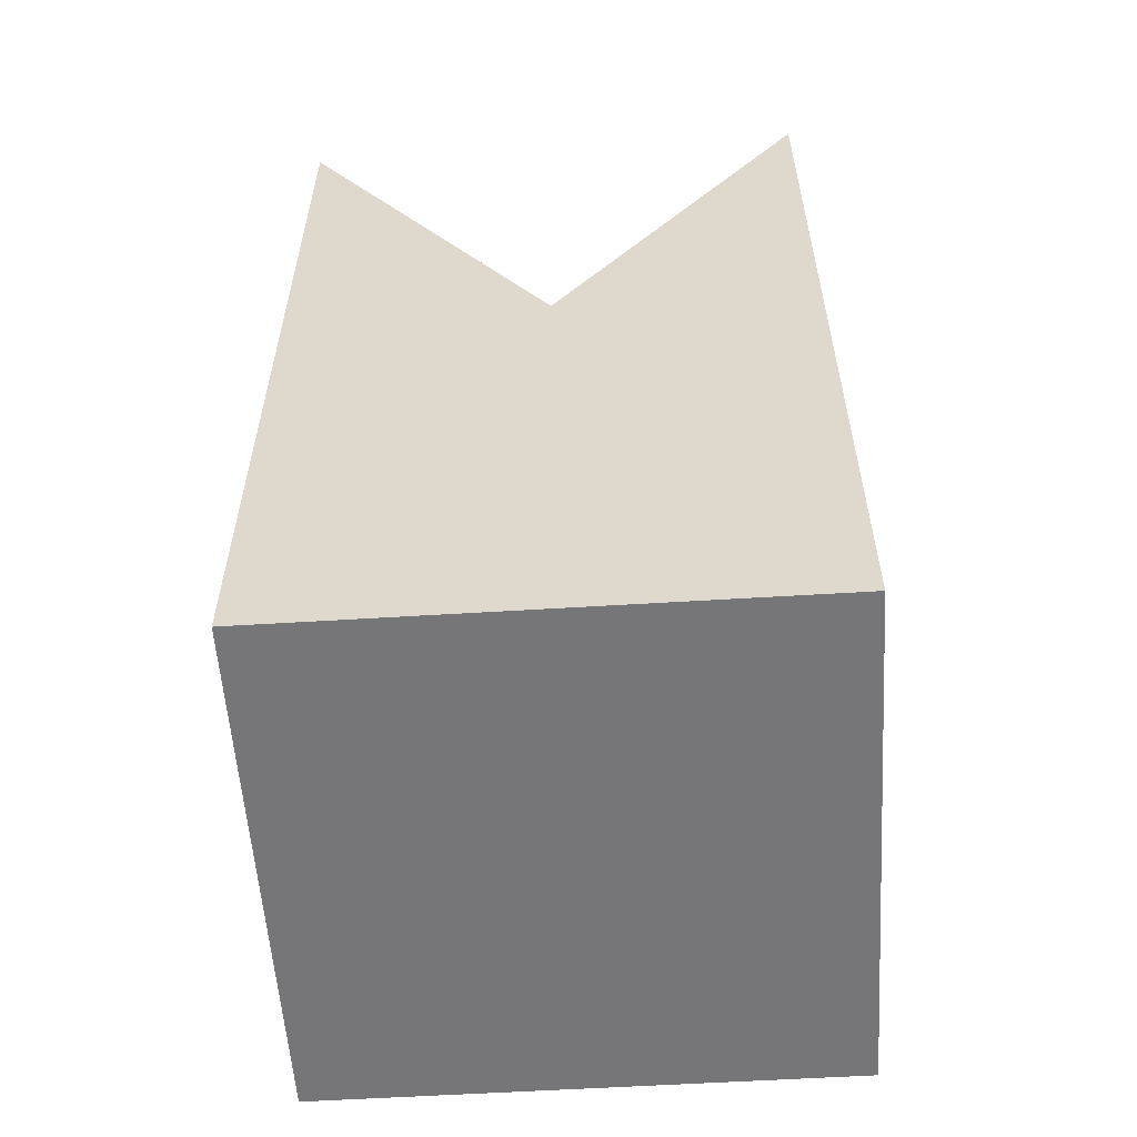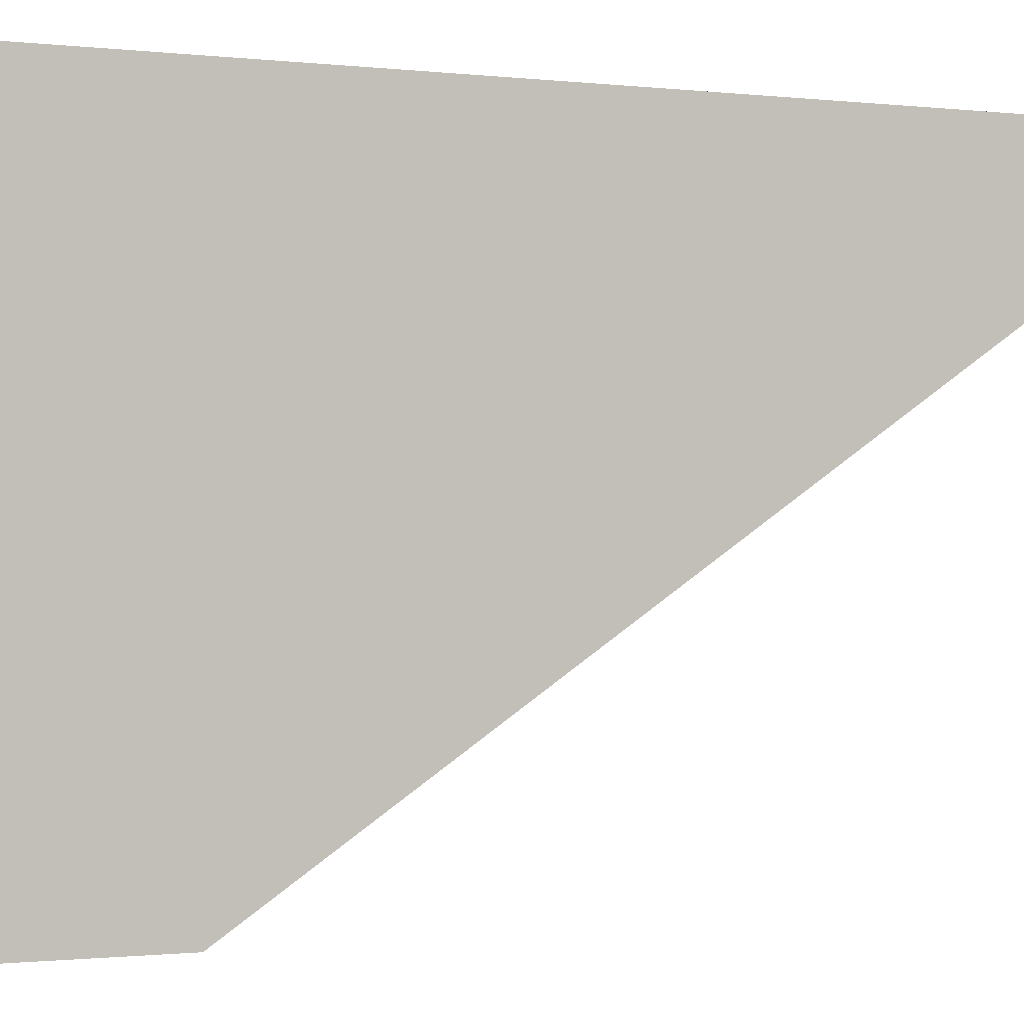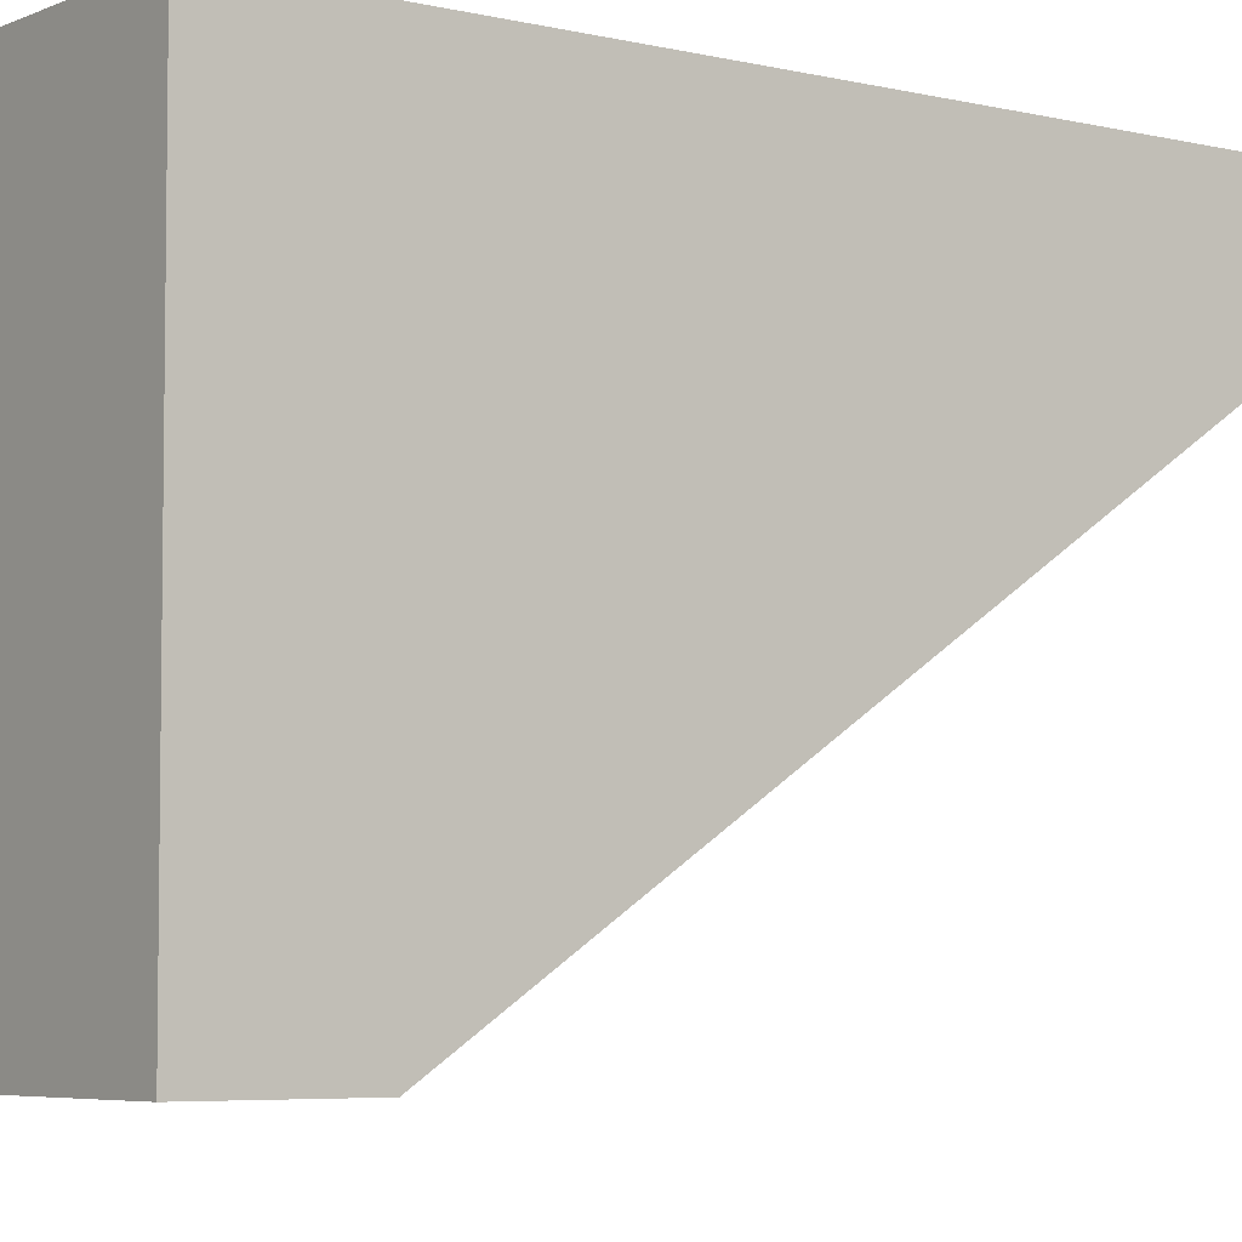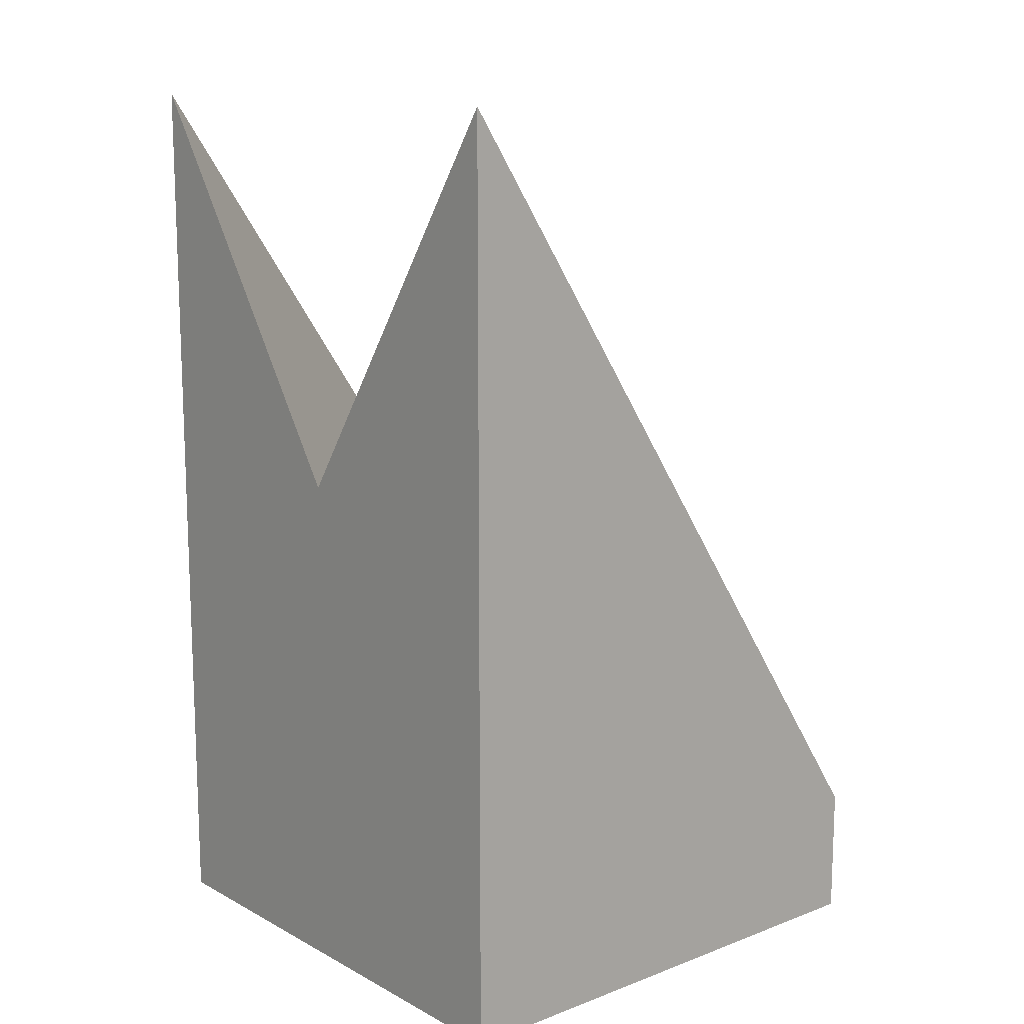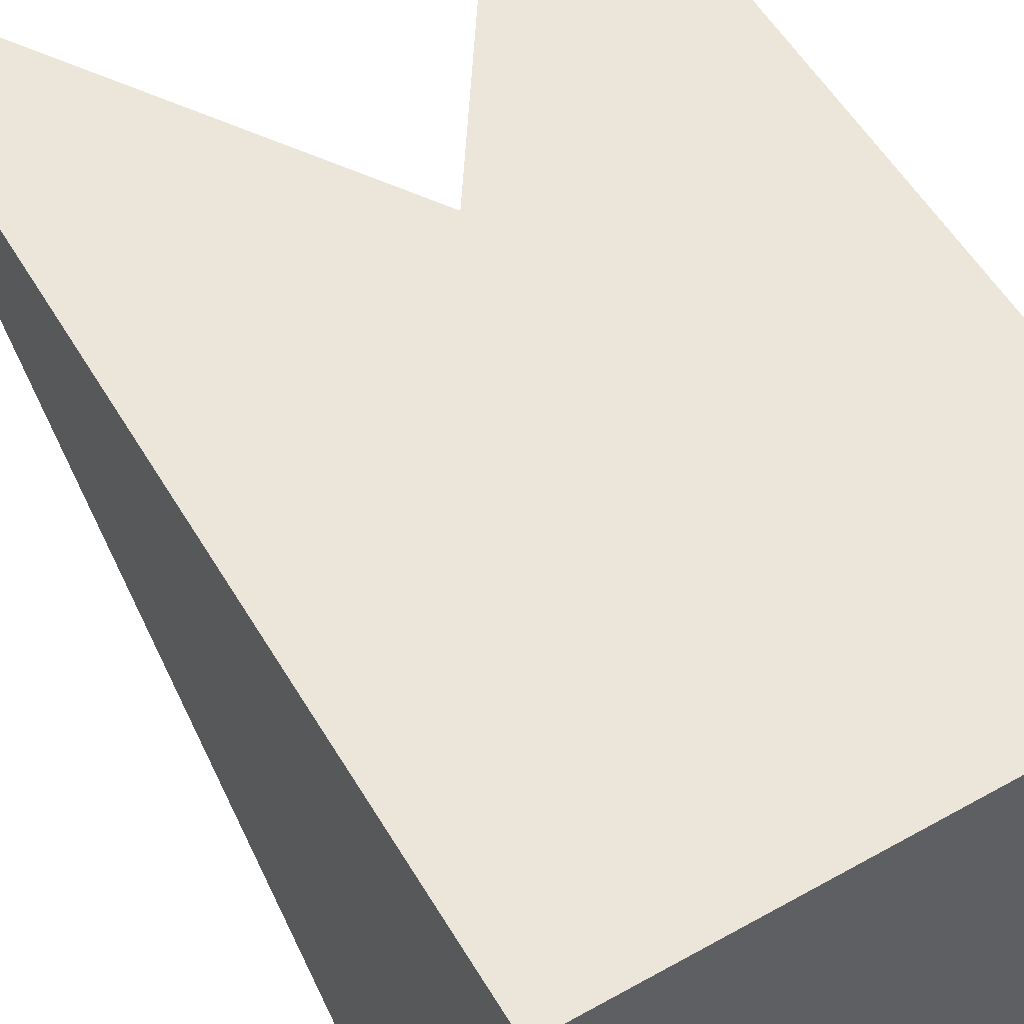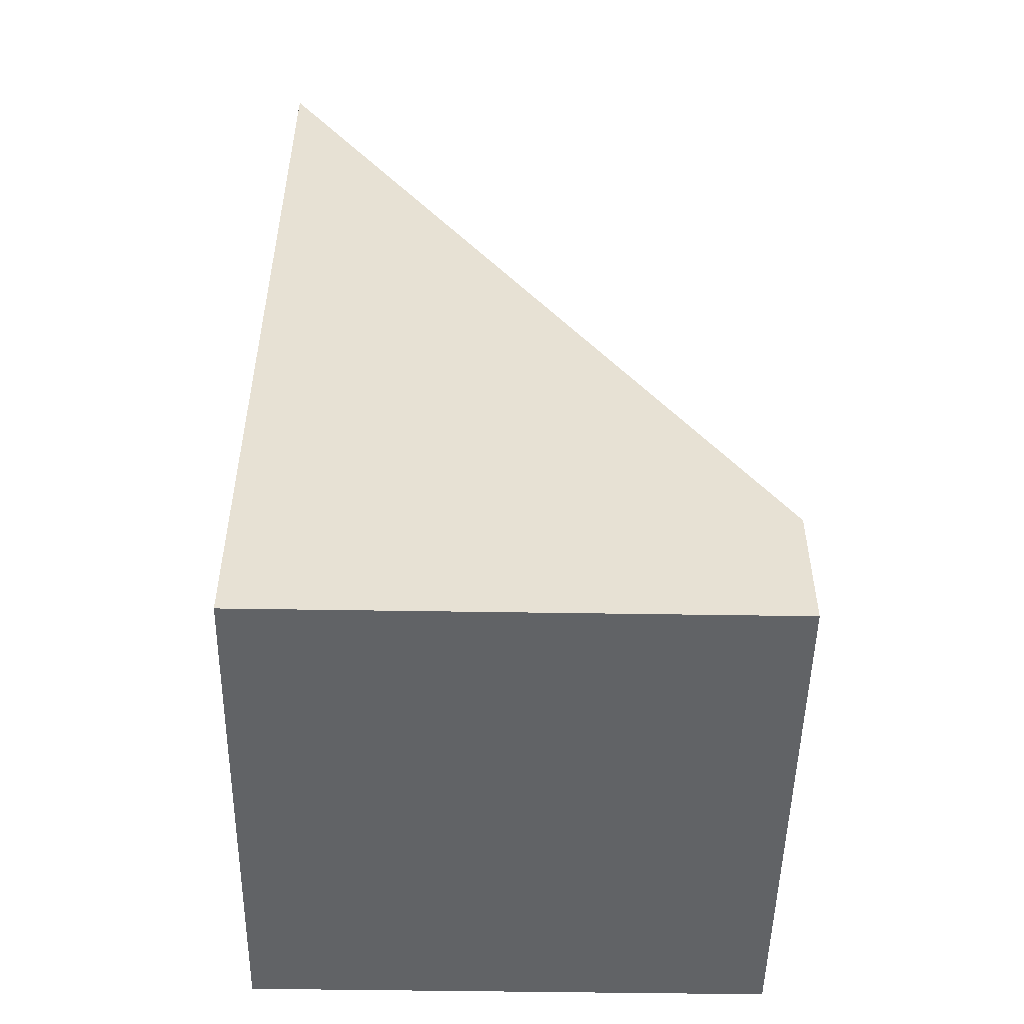
<metadata>
{"format":"obj","ext":"obj","renderer":"f3d","projection":"perspective","resolution":1024,"background":"white","views":[{"elev":-56.9,"azim":3.7,"up":"+Y"},{"elev":-0.8,"azim":64.1,"up":"+Z"},{"elev":-5.3,"azim":53.0,"up":"+Z"},{"elev":13.2,"azim":49.8,"up":"+Y"},{"elev":55.8,"azim":-30.5,"up":"+Z"},{"elev":-50.8,"azim":89.0,"up":"+Y"}]}
</metadata>
<code>
v  1 0 -1
v  1 0 1
v  -1 0 1
v  -1 0 -1
v  -1 0.5 -1
v  0 0.5 -1
v  1 0.5 -1
v  1 2 -0
v  1 3.5 1
v  0 2 1
v  -1 3.5 1
v  -1 2 -0
v  0 0.5 -0
g StaticMaterial
f 1 2 3
f 3 4 1
f 1 4 5
f 1 5 6
f 1 6 7
f 2 1 7
f 2 7 8
f 2 8 9
f 3 2 9
f 3 9 10
f 3 10 11
f 4 3 11
f 4 11 12
f 4 12 5
f 7 13 8
f 10 13 11
f 12 13 5
f 5 13 6
f 8 13 9
f 13 12 11
f 6 13 7
f 13 10 9

</code>
